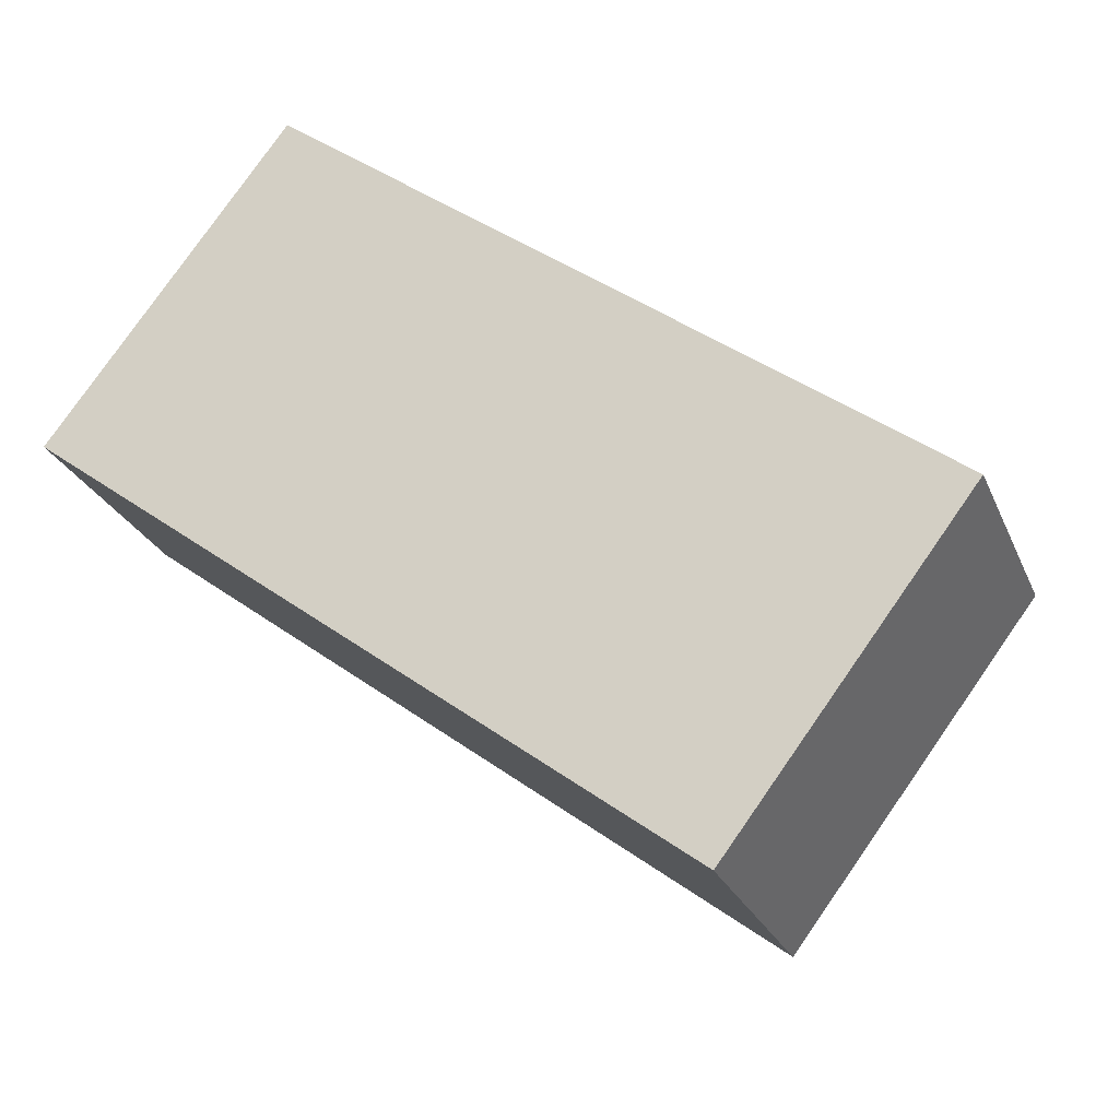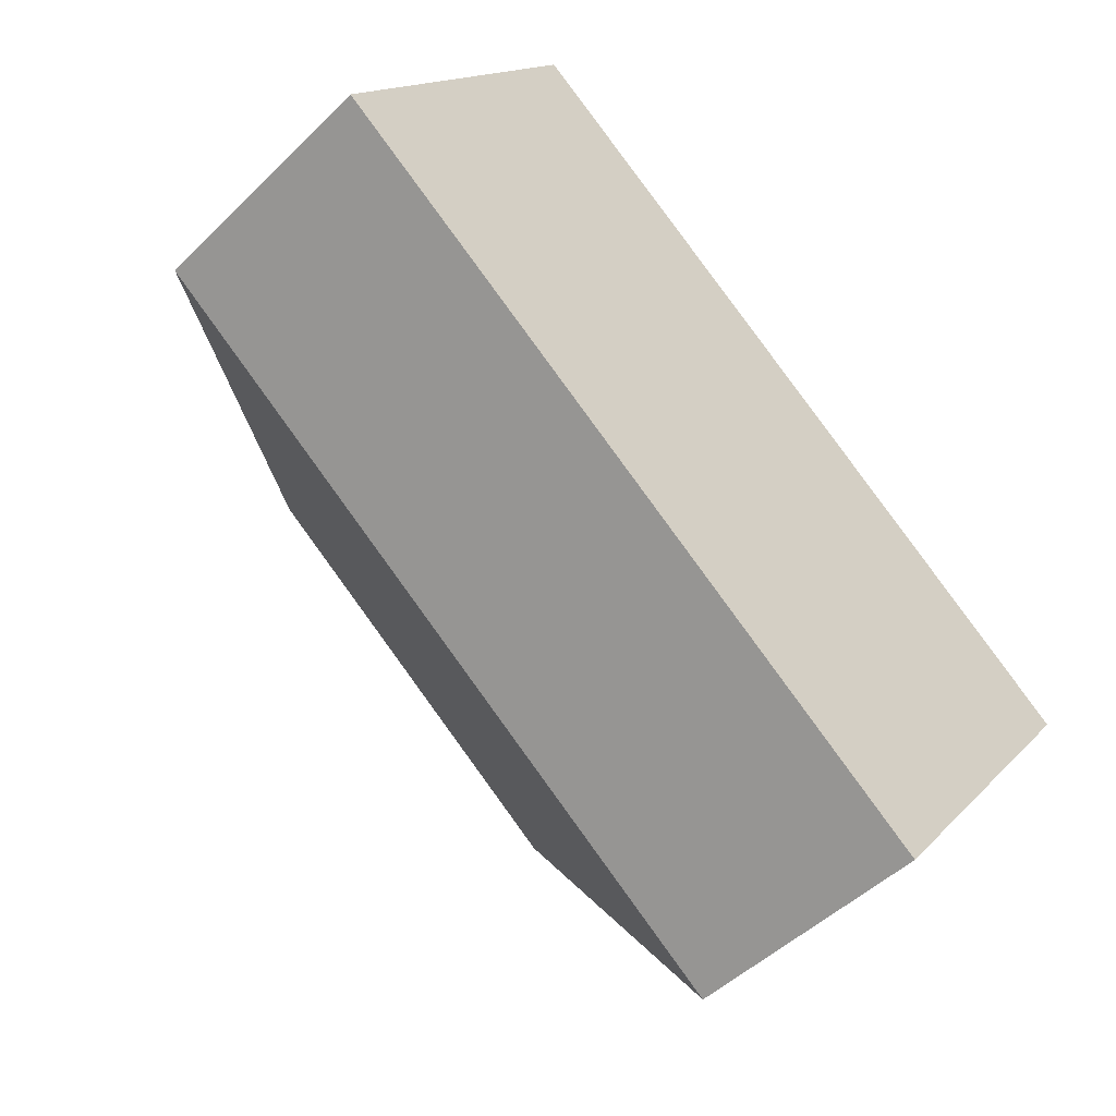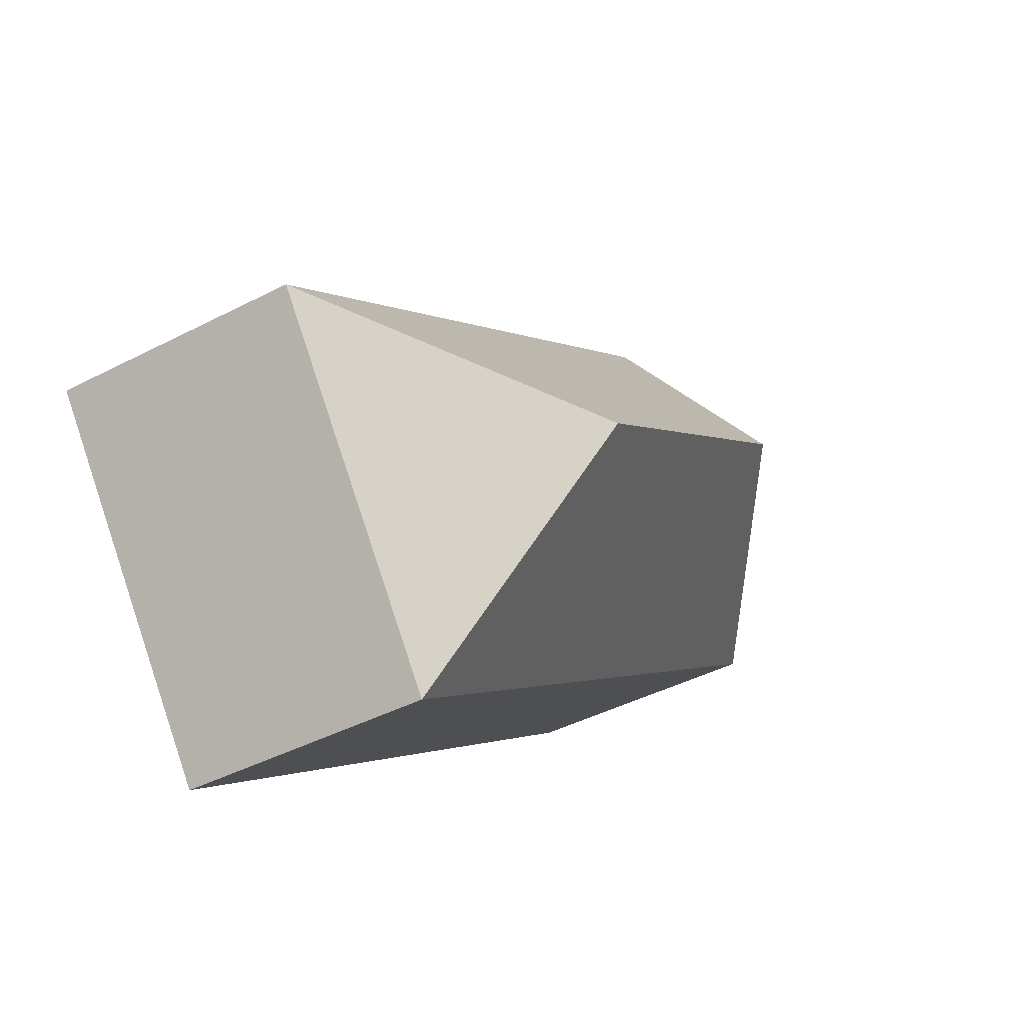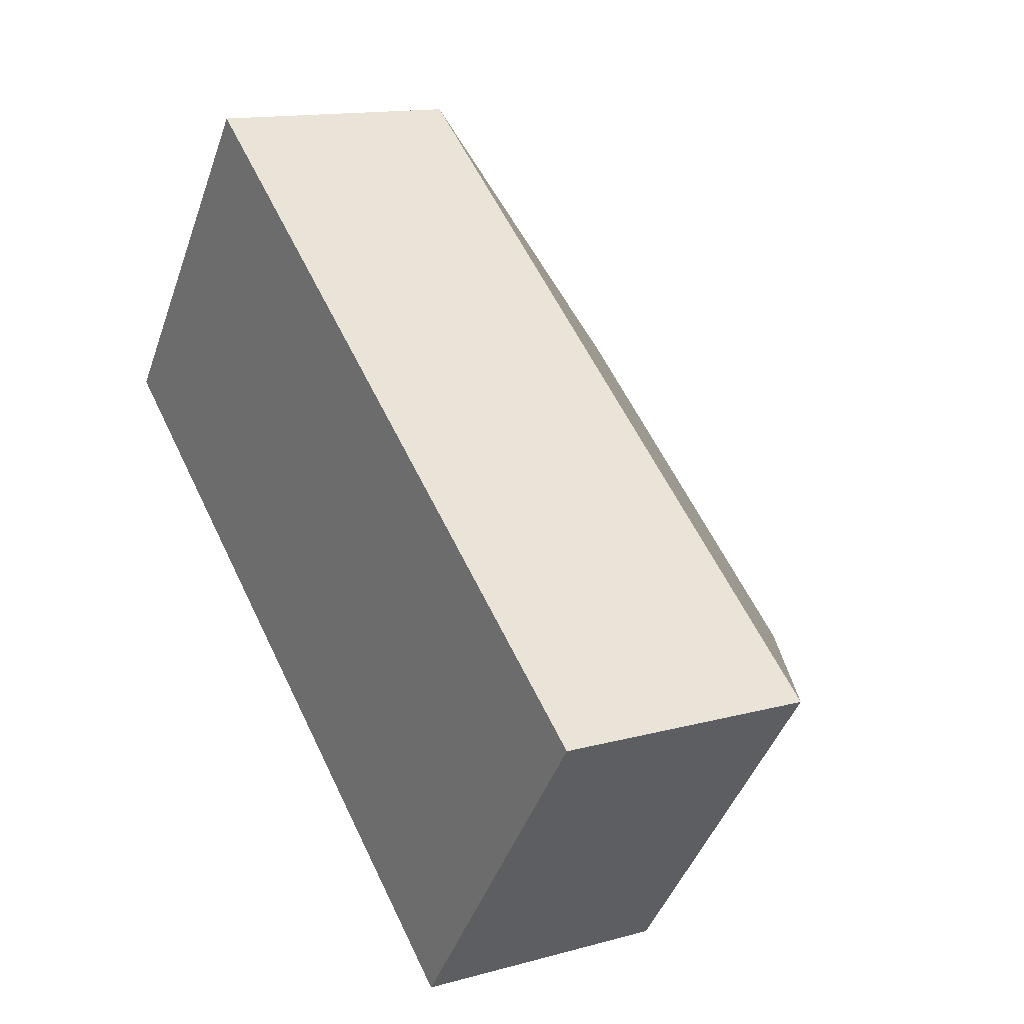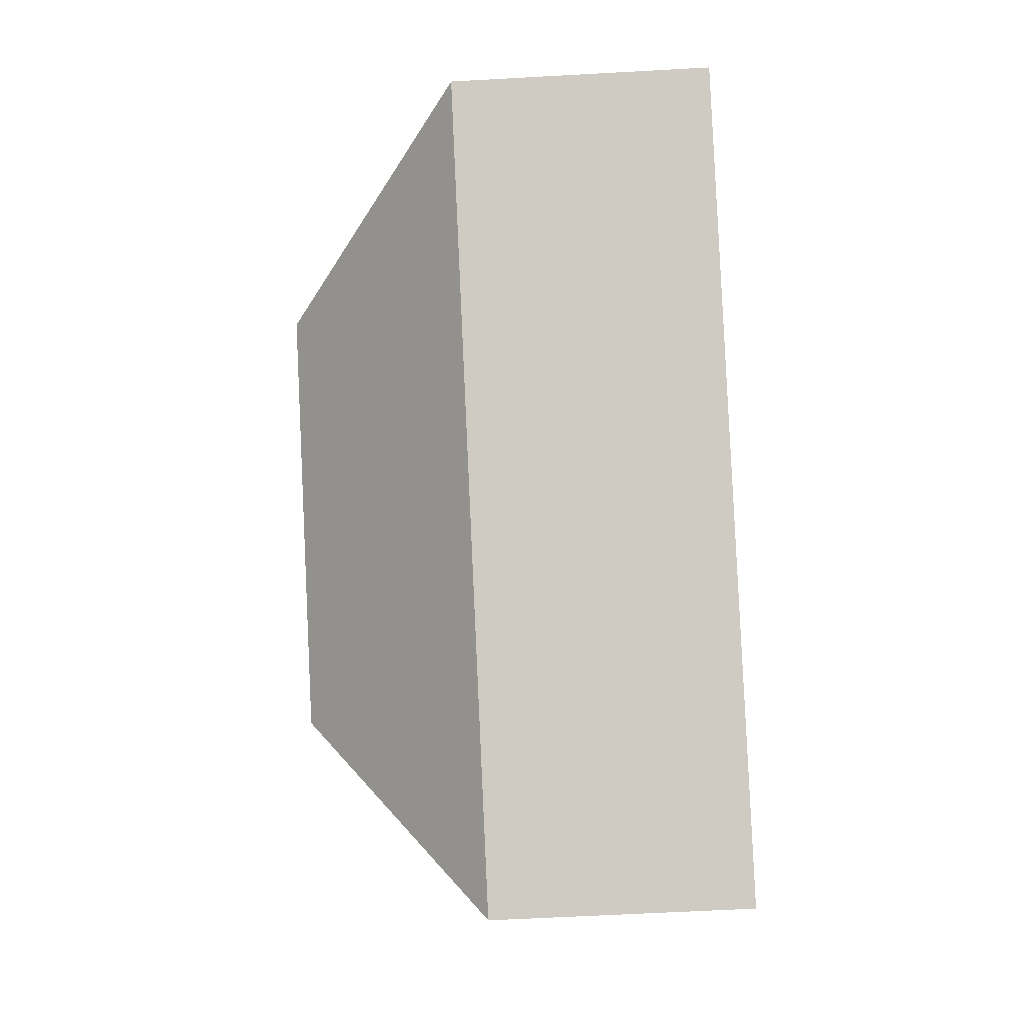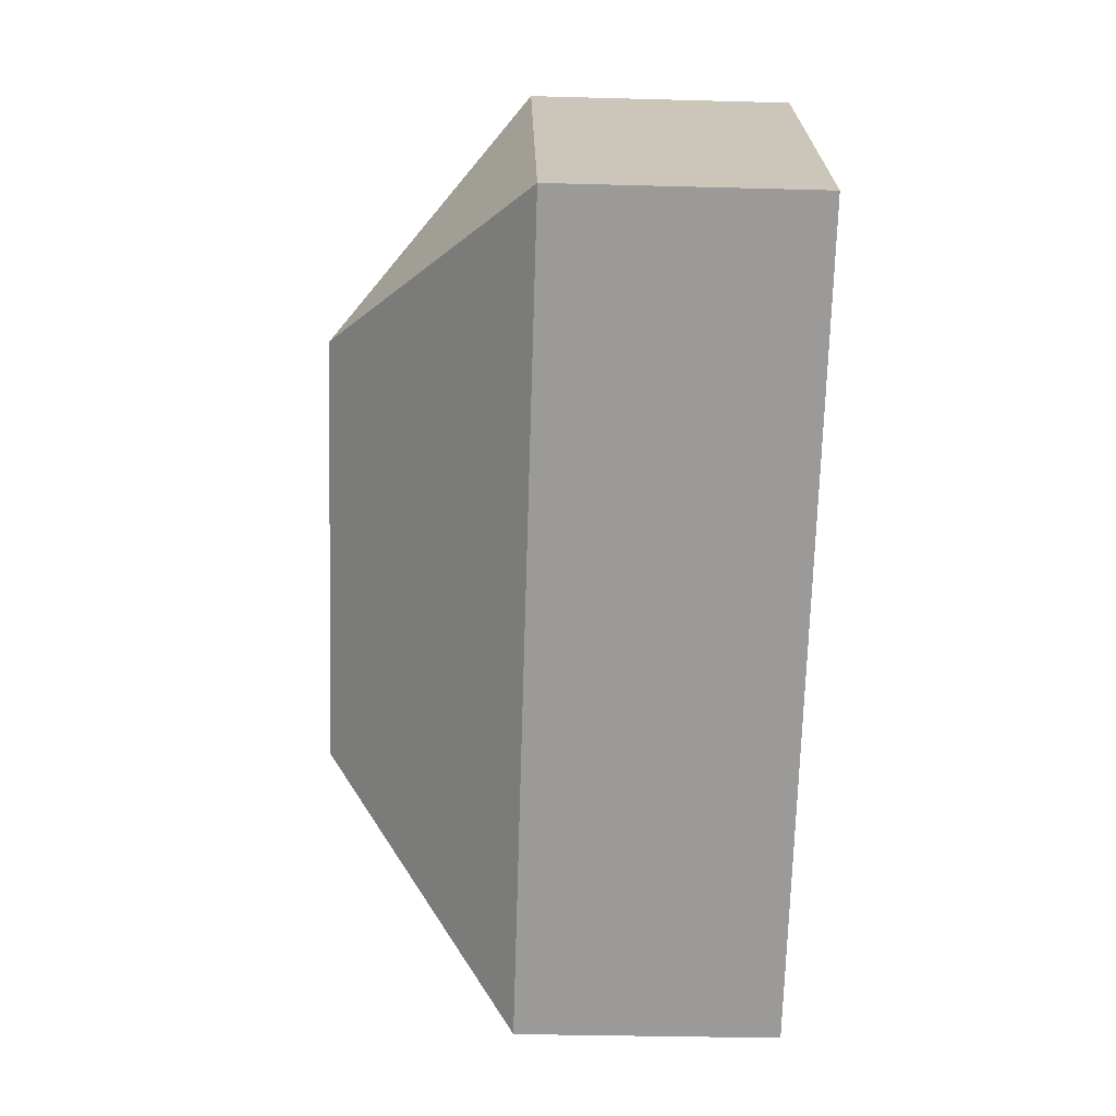
<metadata>
{"format":"obj","ext":"obj","renderer":"f3d","projection":"perspective","resolution":1024,"background":"white","views":[{"elev":-25.3,"azim":19.1,"up":"+Z"},{"elev":-47.9,"azim":-42.4,"up":"+Z"},{"elev":-43.0,"azim":121.6,"up":"+Z"},{"elev":13.8,"azim":58.3,"up":"+Z"},{"elev":-58.6,"azim":-86.7,"up":"+Z"},{"elev":-32.2,"azim":-92.2,"up":"+Z"}]}
</metadata>
<code>
v  19.17 7.846 -14.55
v  18.93 13.57 -6.707
v  20.11 7.846 -15.26
v  0 7.846 4.804e-16
v  8.549 13.57 1.172
v  0.057 7.846 0.075
v  7.377 7.846 9.721
v  17.97 7.846 1.682
v  27.48 7.846 -5.534
v  16.86 7.846 2.525
v  0 0 0
v  7.377 -5.952e-16 9.721
v  0.057 -4.592e-18 0.075
v  16.86 -1.546e-16 2.525
v  17.97 -1.03e-16 1.682
v  27.48 3.389e-16 -5.534
v  20.11 9.342e-16 -15.26
v  19.17 8.909e-16 -14.55
g defaultobject
f 1 2 3
f 2 1 4
f 2 4 5
f 6 5 4
f 5 6 7
f 2 8 9
f 8 2 5
f 8 5 10
f 10 5 7
f 2 9 3
f 11 6 4
f 6 11 7
f 7 11 12
f 12 11 13
f 12 10 7
f 10 12 14
f 10 14 8
f 8 14 9
f 9 14 15
f 9 15 16
f 16 3 9
f 3 16 17
f 17 1 3
f 1 17 4
f 4 17 11
f 11 17 18
f 18 13 11
f 13 18 12
f 12 18 14
f 14 18 15
f 15 18 16
f 16 18 17

</code>
